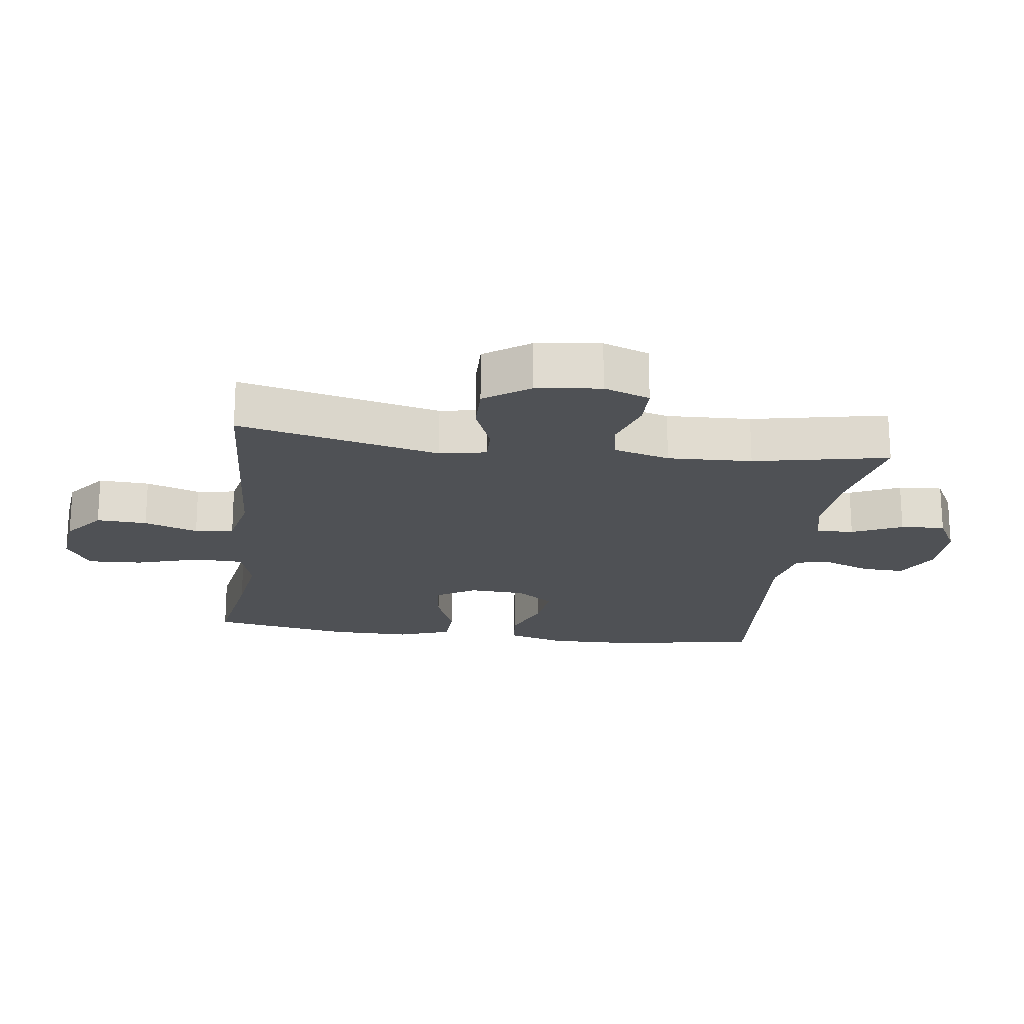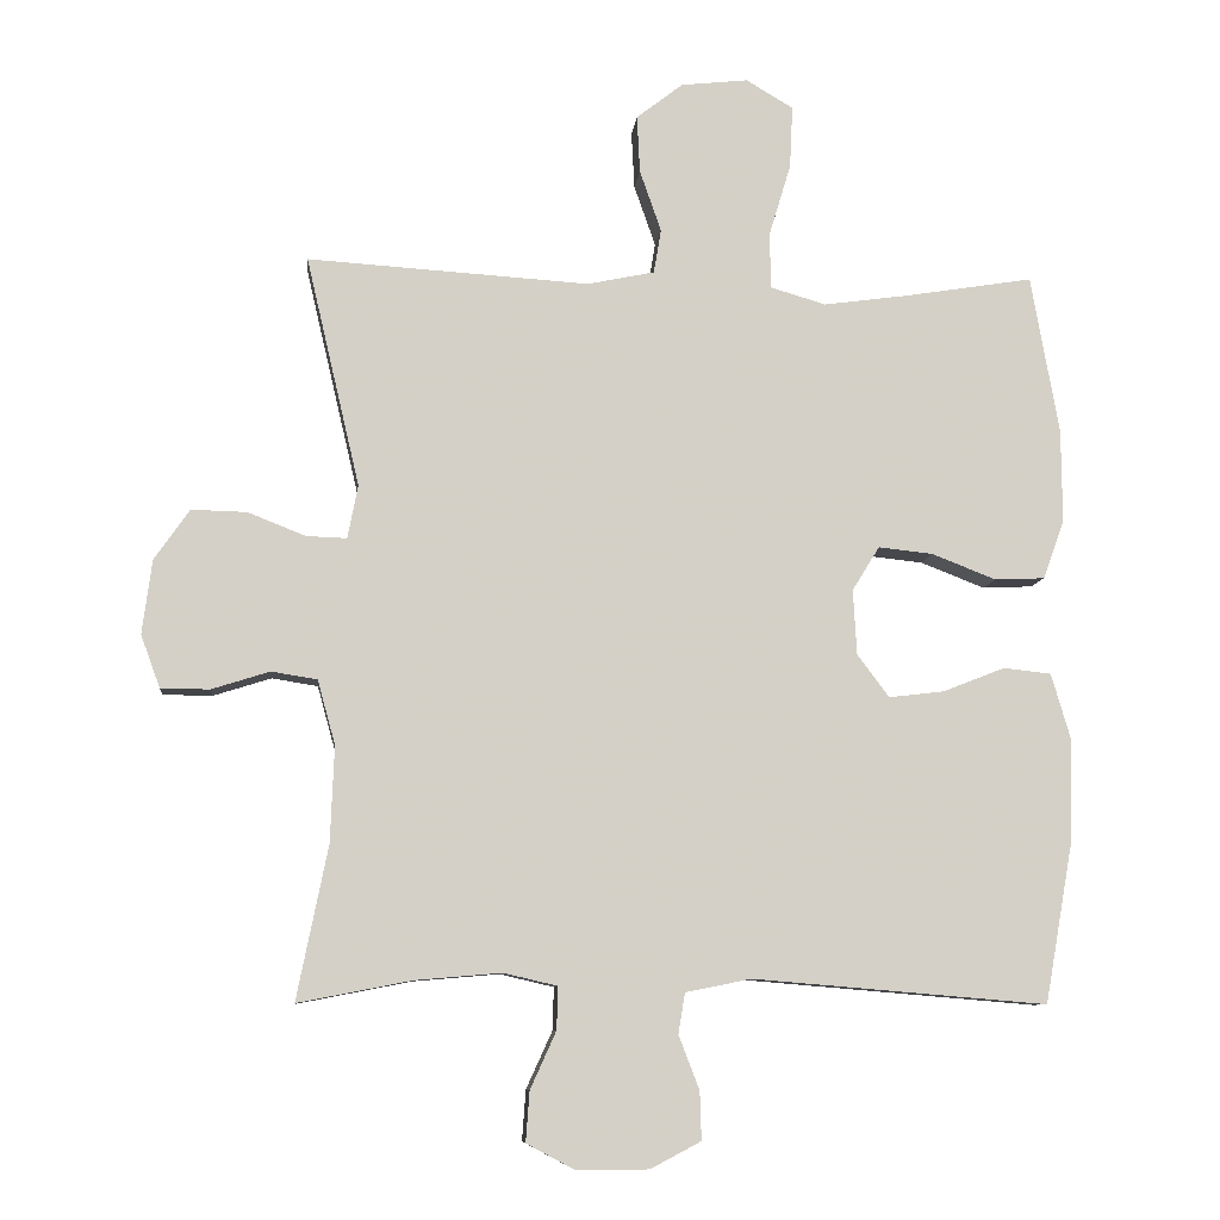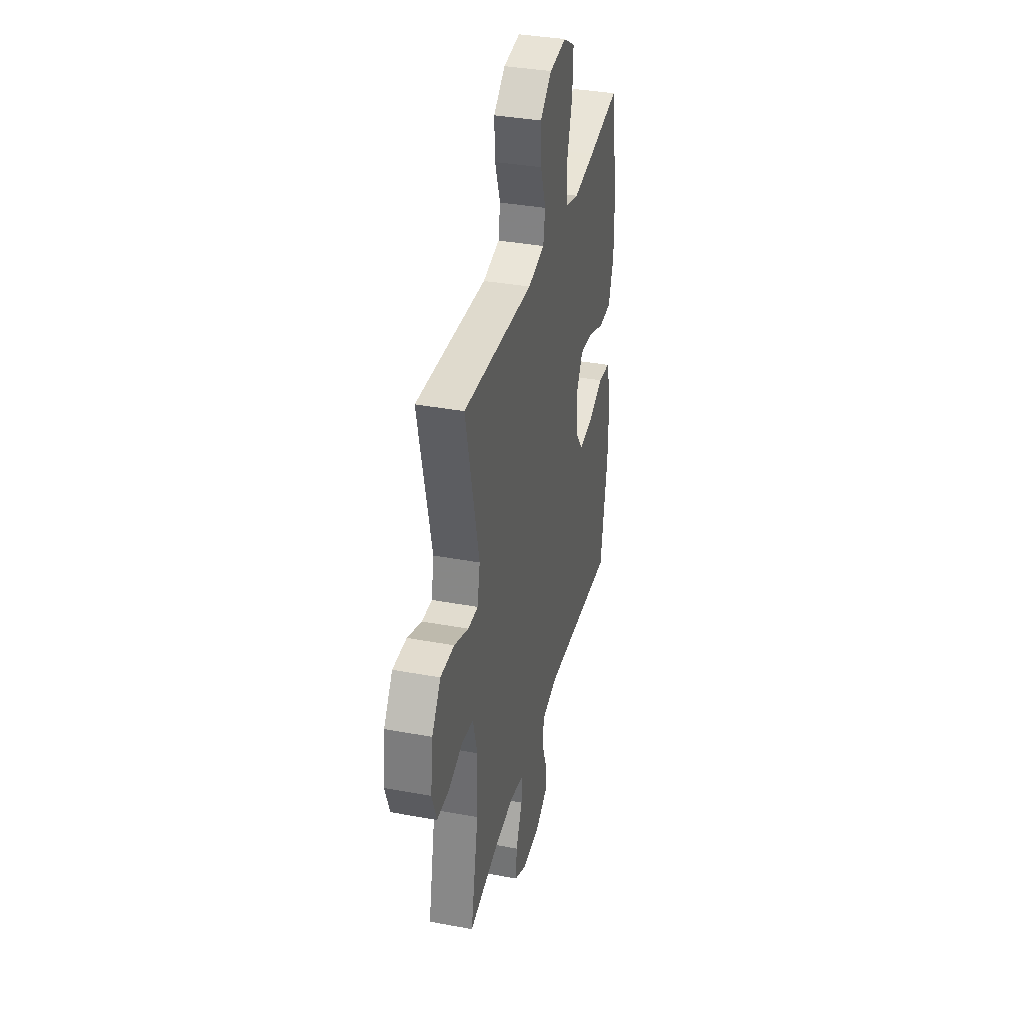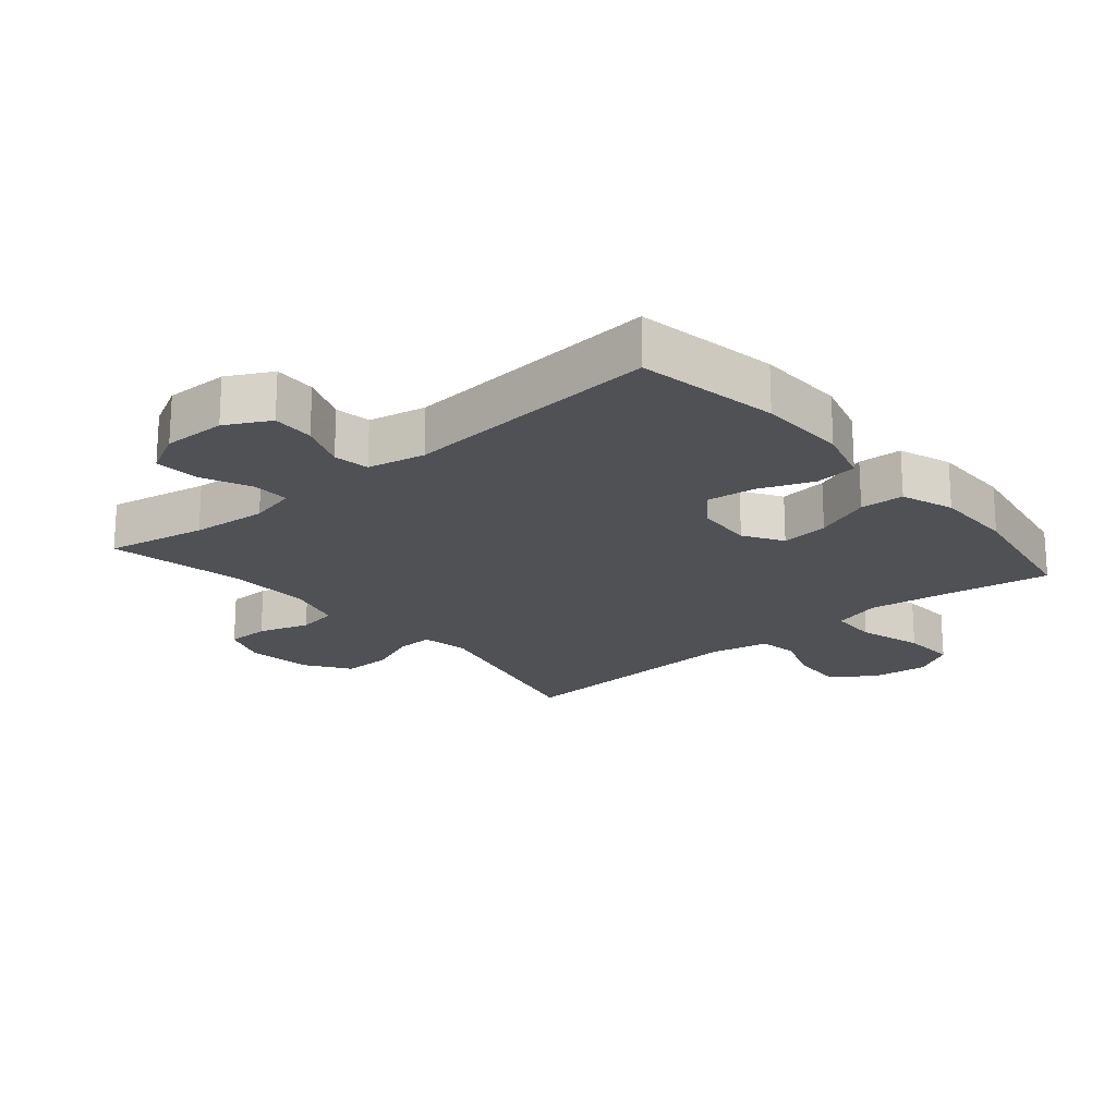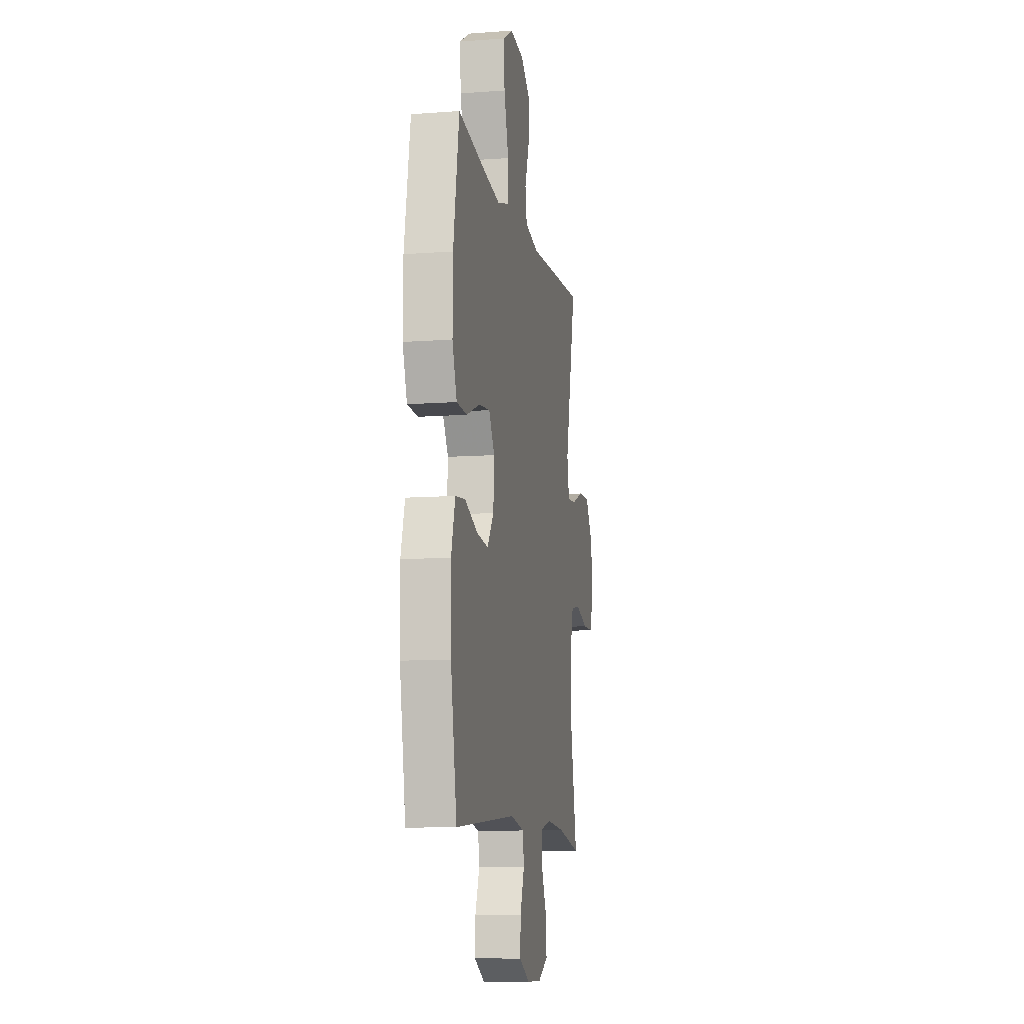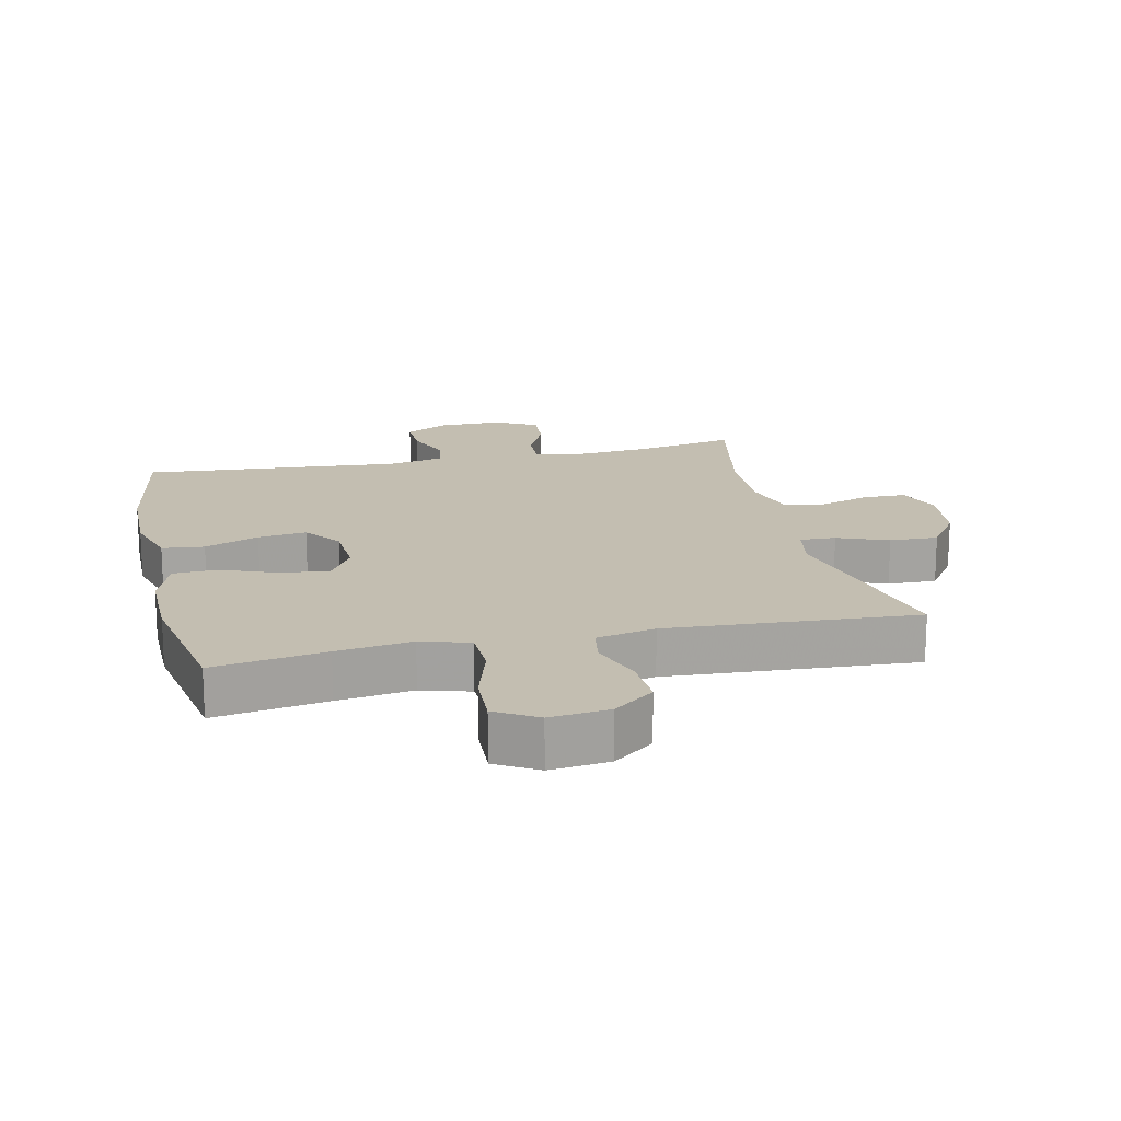
<metadata>
{"format":"obj","ext":"obj","renderer":"f3d","projection":"perspective","resolution":1024,"background":"white","views":[{"elev":-19.8,"azim":82.4,"up":"+Y"},{"elev":-8.9,"azim":174.2,"up":"+Z"},{"elev":36.1,"azim":103.7,"up":"+Z"},{"elev":-20.1,"azim":-139.8,"up":"+Y"},{"elev":-10.1,"azim":-79.3,"up":"+Z"},{"elev":17.2,"azim":-12.7,"up":"+Y"}]}
</metadata>
<code>
v 0.5 0.07 -0.5
v 0.346 0.07 -0.47
v 0.229 0.07 -0.46
v 0.156 0.07 -0.477
v 0.158 0.07 -0.535
v 0.193 0.07 -0.612
v 0.198 0.07 -0.68
v 0.132 0.07 -0.715
v 0.035 0.07 -0.714
v -0.033 0.07 -0.678
v -0.031 0.07 -0.613
v -0.003 0.07 -0.54
v -0.012 0.07 -0.485
v -0.101 0.07 -0.467
v -0.5 0.07 -0.5
v -0.539 0.07 -0.28
v -0.542 0.07 -0.143
v -0.516 0.07 -0.054
v -0.451 0.07 -0.047
v -0.367 0.07 -0.08
v -0.292 0.07 -0.089
v -0.249 0.07 -0.031
v -0.244 0.07 0.057
v -0.281 0.07 0.117
v -0.355 0.07 0.109
v -0.442 0.07 0.075
v -0.51 0.07 0.078
v -0.539 0.07 0.159
v -0.538 0.07 0.284
v -0.5 0.07 0.5
v -0.327 0.07 0.472
v -0.211 0.07 0.456
v -0.136 0.07 0.478
v -0.134 0.07 0.553
v -0.164 0.07 0.653
v -0.168 0.07 0.737
v -0.104 0.07 0.775
v -0.013 0.07 0.765
v 0.05 0.07 0.716
v 0.046 0.07 0.638
v 0.017 0.07 0.555
v 0.027 0.07 0.495
v 0.118 0.07 0.476
v 0.5 0.07 0.5
v 0.427 0.07 0.188
v 0.441 0.07 0.116
v 0.496 0.07 0.118
v 0.574 0.07 0.149
v 0.649 0.07 0.151
v 0.697 0.07 0.082
v 0.71 0.07 -0.018
v 0.684 0.07 -0.089
v 0.618 0.07 -0.09
v 0.539 0.07 -0.065
v 0.477 0.07 -0.075
v 0.453 0.07 -0.162
v 0.458 0.07 -0.292
v 0.5 0 -0.5
v 0.346 0 -0.47
v 0.229 0 -0.46
v 0.156 0 -0.477
v 0.158 0 -0.535
v 0.193 0 -0.612
v 0.198 0 -0.68
v 0.132 0 -0.715
v 0.035 0 -0.714
v -0.033 0 -0.678
v -0.031 0 -0.613
v -0.003 0 -0.54
v -0.012 0 -0.485
v -0.101 0 -0.467
v -0.5 0 -0.5
v -0.539 0 -0.28
v -0.542 0 -0.143
v -0.516 0 -0.054
v -0.451 0 -0.047
v -0.367 0 -0.08
v -0.292 0 -0.089
v -0.249 0 -0.031
v -0.244 0 0.057
v -0.281 0 0.117
v -0.355 0 0.109
v -0.442 0 0.075
v -0.51 0 0.078
v -0.539 0 0.159
v -0.538 0 0.284
v -0.5 0 0.5
v -0.327 0 0.472
v -0.211 0 0.456
v -0.136 0 0.478
v -0.134 0 0.553
v -0.164 0 0.653
v -0.168 0 0.737
v -0.104 0 0.775
v -0.013 0 0.765
v 0.05 0 0.716
v 0.046 0 0.638
v 0.017 0 0.555
v 0.027 0 0.495
v 0.118 0 0.476
v 0.5 0 0.5
v 0.427 0 0.188
v 0.441 0 0.116
v 0.496 0 0.118
v 0.574 0 0.149
v 0.649 0 0.151
v 0.697 0 0.082
v 0.71 0 -0.018
v 0.684 0 -0.089
v 0.618 0 -0.09
v 0.539 0 -0.065
v 0.477 0 -0.075
v 0.453 0 -0.162
v 0.458 0 -0.292
f 52 53 54
f 51 52 54
f 50 51 54
f 49 50 54
f 48 49 54
f 47 48 54
f 46 47 54 55
f 45 46 55 56
f 43 44 45
f 45 56 57
f 43 45 57
f 42 43 57
f 39 40 41
f 38 39 41
f 37 38 41
f 36 37 41
f 35 36 41
f 34 35 41
f 33 34 41 42
f 29 30 31
f 28 29 31
f 27 28 31
f 26 27 31
f 25 26 31
f 24 25 31 32
f 57 1 2
f 42 57 2
f 33 42 2
f 32 33 2
f 24 32 2
f 23 24 2
f 18 19 20
f 17 18 20
f 16 17 20
f 15 16 20
f 14 15 20
f 13 14 20 21
f 10 11 12
f 9 10 12
f 8 9 12
f 7 8 12
f 6 7 12
f 5 6 12
f 4 5 12 13
f 13 21 22
f 4 13 22
f 3 4 22
f 2 3 22 23
f 111 110 109
f 111 109 108
f 111 108 107
f 111 107 106
f 111 106 105
f 111 105 104
f 112 111 104 103
f 113 112 103 102
f 102 101 100
f 114 113 102
f 114 102 100
f 114 100 99
f 98 97 96
f 98 96 95
f 98 95 94
f 98 94 93
f 98 93 92
f 98 92 91
f 99 98 91 90
f 88 87 86
f 88 86 85
f 88 85 84
f 88 84 83
f 88 83 82
f 89 88 82 81
f 59 58 114
f 59 114 99
f 59 99 90
f 59 90 89
f 59 89 81
f 59 81 80
f 77 76 75
f 77 75 74
f 77 74 73
f 77 73 72
f 77 72 71
f 78 77 71 70
f 69 68 67
f 69 67 66
f 69 66 65
f 69 65 64
f 69 64 63
f 69 63 62
f 70 69 62 61
f 79 78 70
f 79 70 61
f 79 61 60
f 80 79 60 59
f 1 58 59 2
f 2 59 60 3
f 3 60 61 4
f 4 61 62 5
f 5 62 63 6
f 6 63 64 7
f 7 64 65 8
f 8 65 66 9
f 9 66 67 10
f 10 67 68 11
f 11 68 69 12
f 12 69 70 13
f 13 70 71 14
f 14 71 72 15
f 15 72 73 16
f 16 73 74 17
f 17 74 75 18
f 18 75 76 19
f 19 76 77 20
f 20 77 78 21
f 21 78 79 22
f 22 79 80 23
f 23 80 81 24
f 24 81 82 25
f 25 82 83 26
f 26 83 84 27
f 27 84 85 28
f 28 85 86 29
f 29 86 87 30
f 30 87 88 31
f 31 88 89 32
f 32 89 90 33
f 33 90 91 34
f 34 91 92 35
f 35 92 93 36
f 36 93 94 37
f 37 94 95 38
f 38 95 96 39
f 39 96 97 40
f 40 97 98 41
f 41 98 99 42
f 42 99 100 43
f 43 100 101 44
f 44 101 102 45
f 45 102 103 46
f 46 103 104 47
f 47 104 105 48
f 48 105 106 49
f 49 106 107 50
f 50 107 108 51
f 51 108 109 52
f 52 109 110 53
f 53 110 111 54
f 54 111 112 55
f 55 112 113 56
f 56 113 114 57
f 57 114 58 1

</code>
